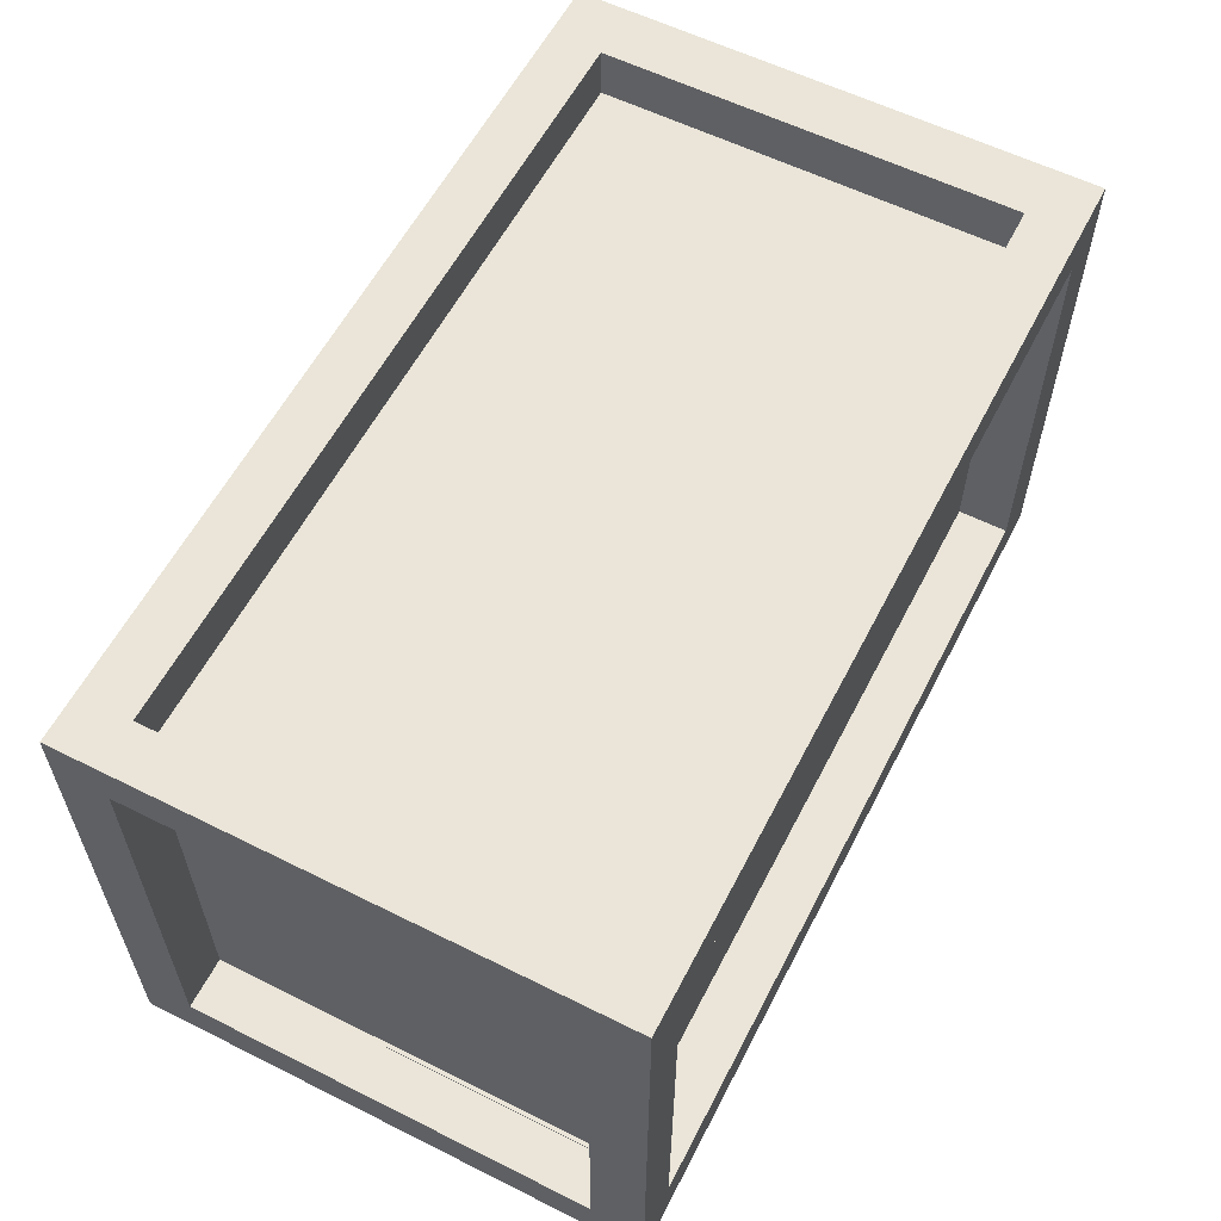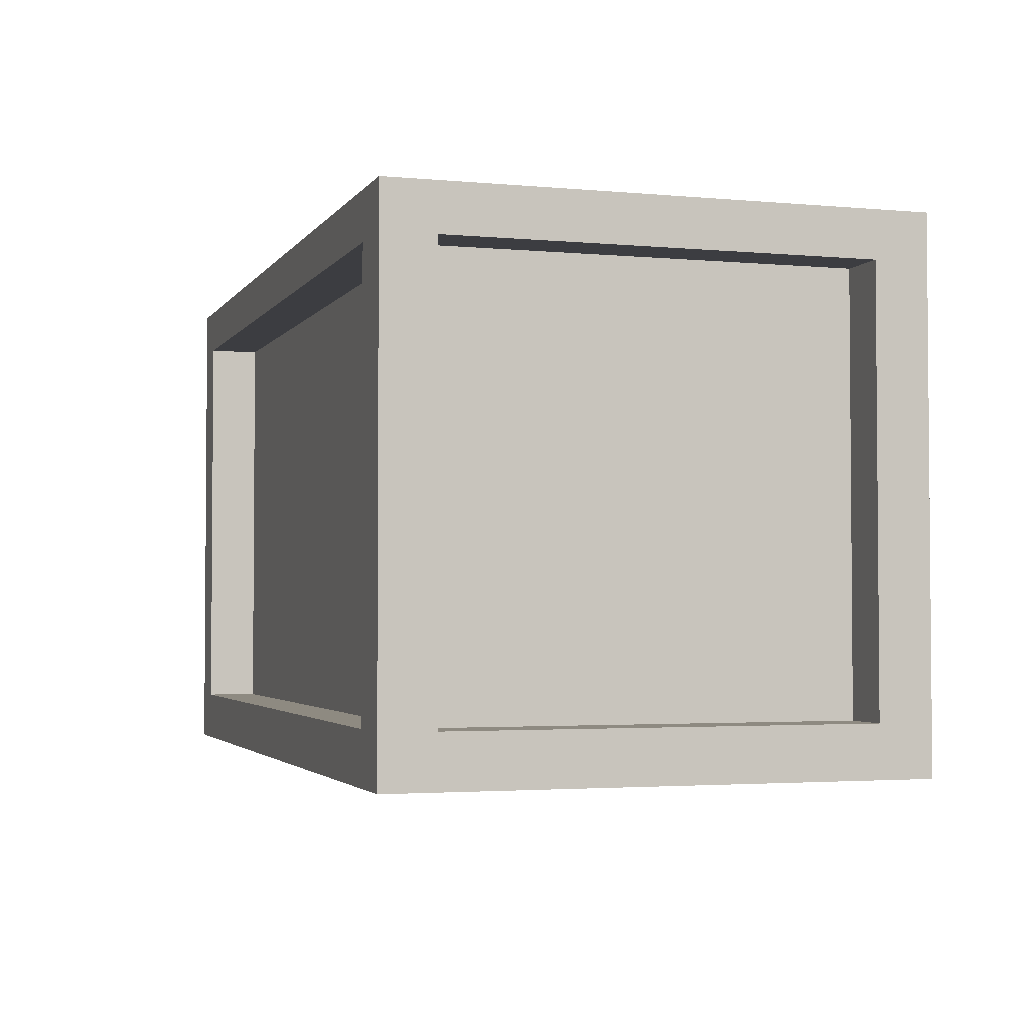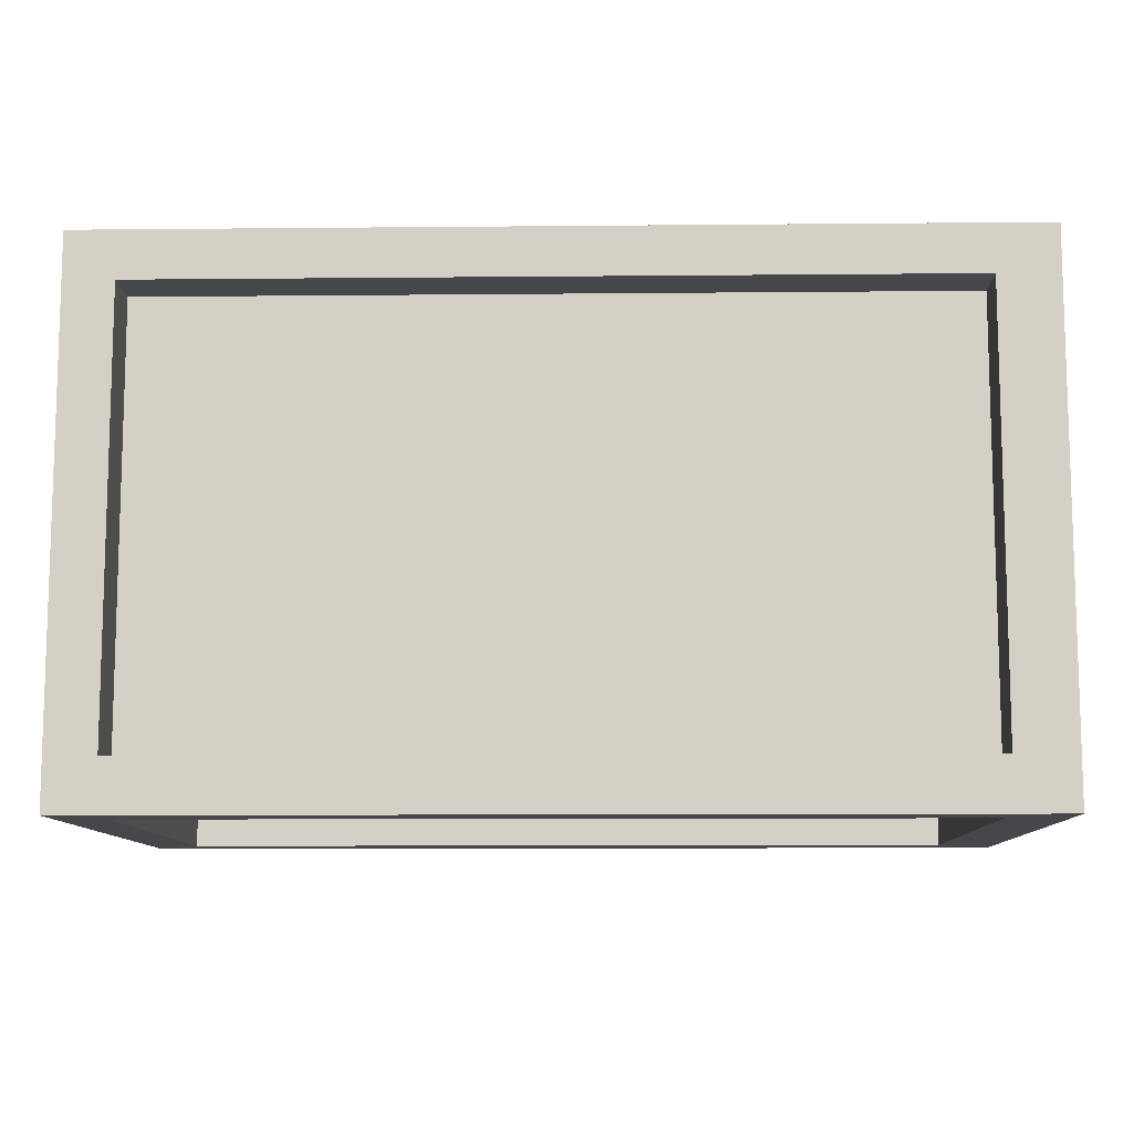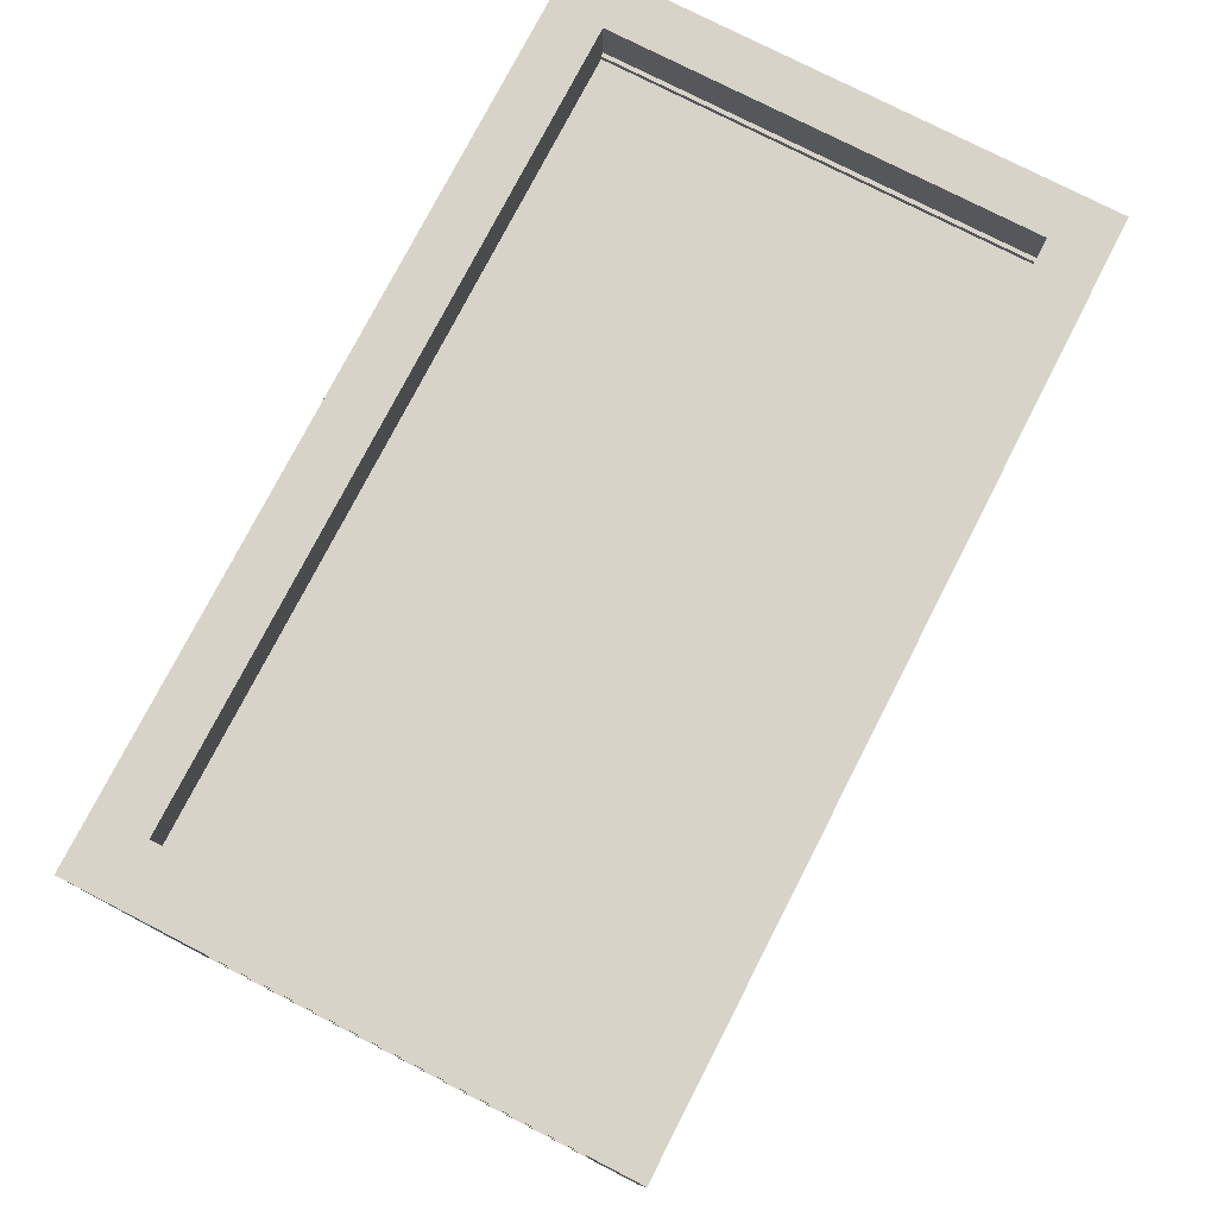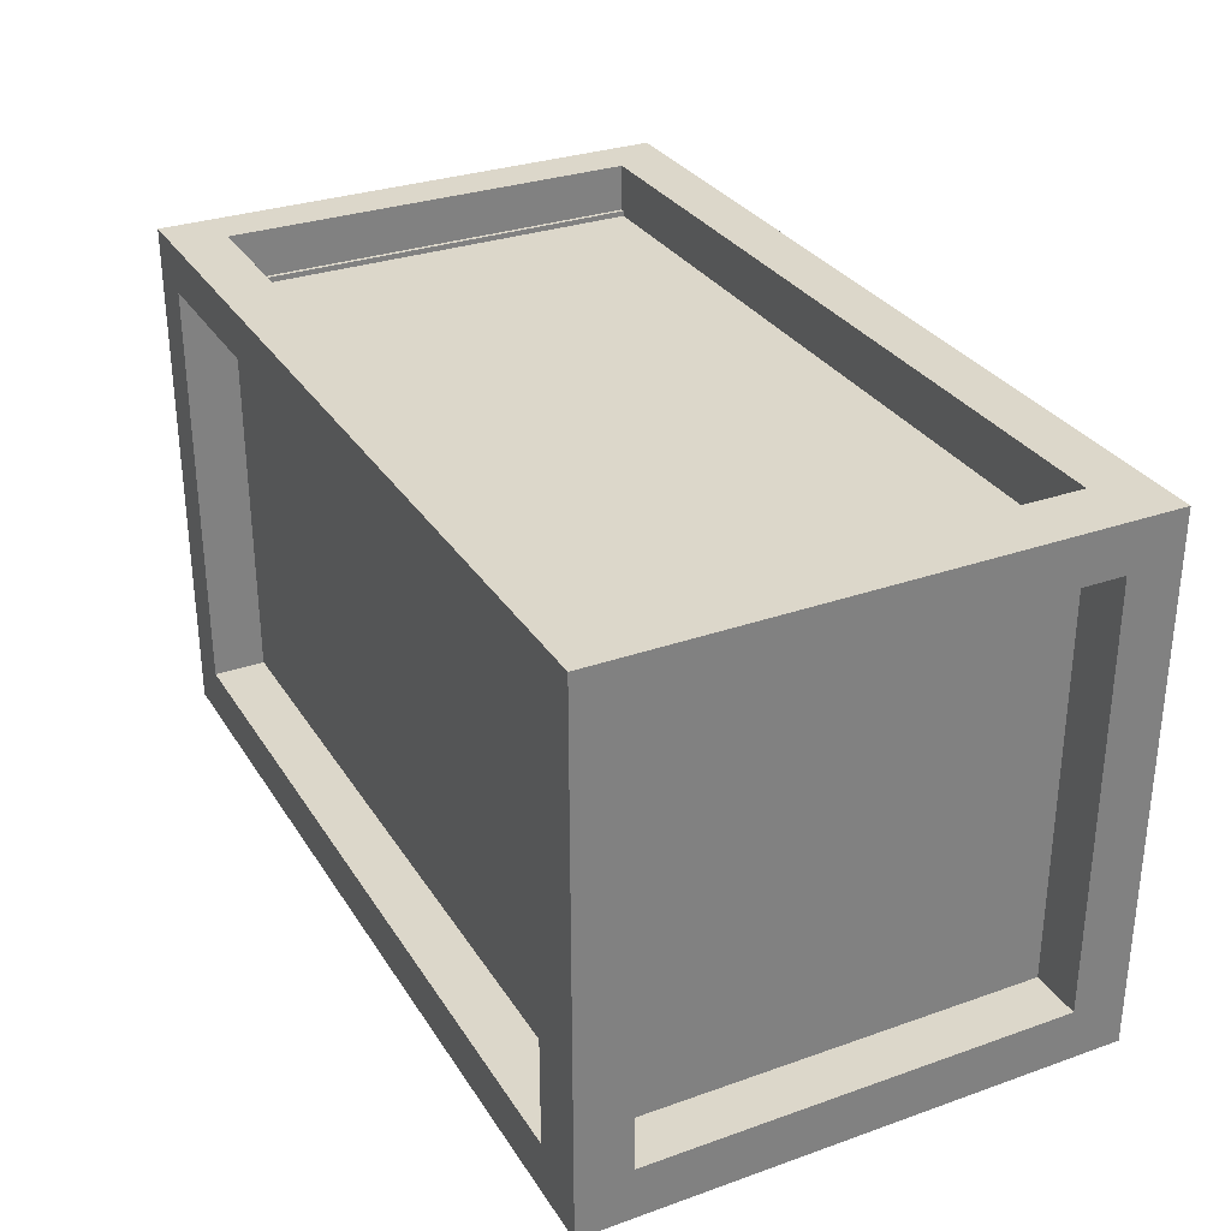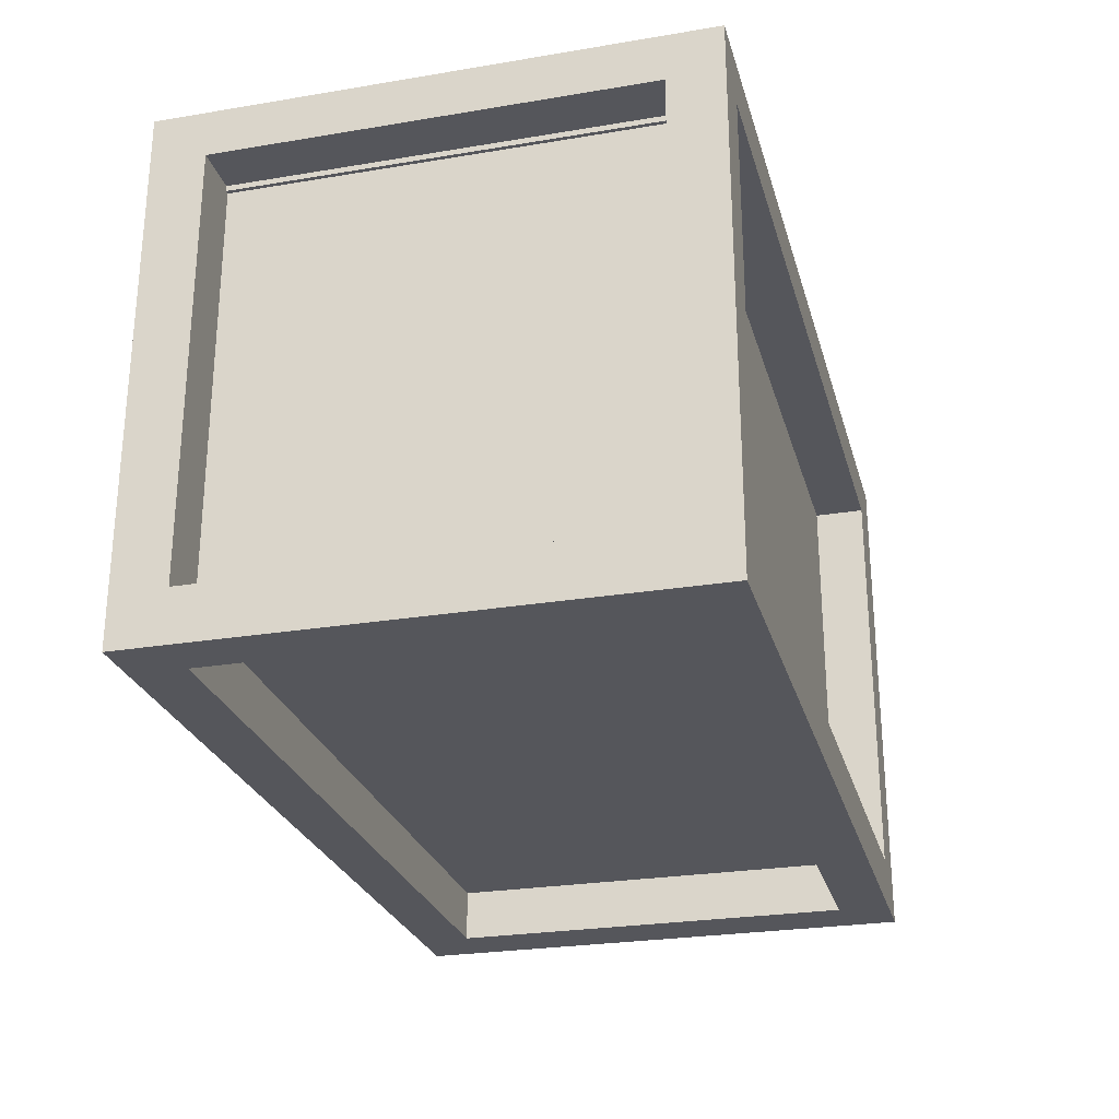
<metadata>
{"format":"obj","ext":"obj","renderer":"f3d","projection":"perspective","resolution":1024,"background":"white","views":[{"elev":58.8,"azim":-62.8,"up":"+Y"},{"elev":-2.8,"azim":72.2,"up":"+Y"},{"elev":-10.2,"azim":1.4,"up":"+Y"},{"elev":76.9,"azim":117.2,"up":"+Y"},{"elev":30.7,"azim":63.1,"up":"+Y"},{"elev":-26.2,"azim":-75.3,"up":"+Y"}]}
</metadata>
<code>
o Container
g Container
v 1.7 -1 -0.7964
v 1.7 -1 -1
v 1.7 -0.8033 -1
v 1.7 -0.8033 -0.7964
v -1.7 -0.8033 -1
v -1.7 -1 -0.7964
v -1.7 -0.8033 -0.7964
v -1.7 -1 -1
v 1.7 0.8209 -1
v 1.7 0.8209 -0.7964
v 1.7 1 -1
v 1.7 1 -0.7964
v -1.7 0.8209 -1
v -1.7 0.8209 -0.7964
v -1.7 1 -1
v -1.7 1 -0.7964
v 1.7 -1 1
v 1.7 -1 0.799
v 1.7 -0.8033 0.799
v 1.7 -0.8033 1
v -1.7 -0.8033 0.799
v -1.7 -1 1
v -1.7 -0.8033 1
v -1.7 -1 0.799
v 1.7 0.8209 0.799
v 1.7 0.8209 1
v 1.7 1 1
v 1.7 1 0.799
v -1.7 0.8209 0.799
v -1.7 0.8209 1
v -1.7 1 1
v -1.7 1 0.799
v -1.7 -1 1
v -1.516 -1 1
v -1.516 -0.8033 1
v -1.7 -0.8033 1
v -1.516 -0.8033 -1
v -1.7 -1 -1
v -1.7 -0.8033 -1
v -1.516 -1 -1
v -1.516 0.8209 1
v -1.7 0.8209 1
v -1.516 1 1
v -1.7 1 1
v -1.516 0.8209 -1
v -1.7 0.8209 -1
v -1.516 1 -1
v -1.7 1 -1
v -1.516 1 -1
v -1.7 1 -1
v -1.7 1 -0.7964
v -1.516 1 -0.7964
v -1.7 -1 -0.7964
v -1.516 -1 -1
v -1.516 -1 -0.7964
v -1.7 -1 -1
v -1.7 1 0.799
v -1.516 1 0.799
v -1.7 1 1
v -1.516 1 1
v -1.7 -1 0.799
v -1.516 -1 0.799
v -1.7 -1 1
v -1.516 -1 1
v 1.476 -1 1
v 1.476 -0.8033 1
v 1.7 -1 1
v 1.7 -0.8033 1
v 1.476 -0.8033 -1
v 1.476 -1 -1
v 1.7 -0.8033 -1
v 1.7 -1 -1
v 1.476 0.8209 1
v 1.7 0.8209 1
v 1.476 1 1
v 1.7 1 1
v 1.476 0.8209 -1
v 1.7 0.8209 -1
v 1.476 1 -1
v 1.7 1 -1
v 1.7 1 -1
v 1.476 1 -1
v 1.476 1 -0.7964
v 1.7 1 -0.7964
v 1.476 -1 -0.7964
v 1.7 -1 -1
v 1.7 -1 -0.7964
v 1.476 -1 -1
v 1.476 1 0.799
v 1.7 1 0.799
v 1.476 1 1
v 1.7 1 1
v 1.476 -1 0.799
v 1.7 -1 0.799
v 1.476 -1 1
v 1.7 -1 1
v -1.516 0.8209 -1
v 1.476 0.8209 -1
v -1.516 0.8209 -0.8
v 1.476 0.8209 -0.8
v 1.476 0.8209 -1
v 1.476 -0.8033 -1
v 1.476 0.8209 -0.8
v 1.476 -0.8033 -0.8
v 1.476 -0.8033 -1
v -1.516 -0.8033 -1
v 1.476 -0.8033 -0.8
v -1.516 -0.8033 -0.8
v -1.516 -0.8033 -1
v -1.516 0.8209 -1
v -1.516 -0.8033 -0.8
v -1.516 0.8209 -0.8
v -1.7 -0.8033 0.799
v -1.7 0.8209 0.799
v -1.5 -0.8033 0.799
v -1.5 0.8209 0.799
v -1.7 0.8209 0.799
v -1.7 0.8209 -0.7964
v -1.5 0.8209 0.799
v -1.5 0.8209 -0.7964
v -1.7 0.8209 -0.7964
v -1.7 -0.8033 -0.7964
v -1.5 0.8209 -0.7964
v -1.5 -0.8033 -0.7964
v -1.7 -0.8033 -0.7964
v -1.7 -0.8033 0.799
v -1.5 -0.8033 -0.7964
v -1.5 -0.8033 0.799
v -1.516 -0.8033 1
v 1.476 -0.8033 1
v -1.516 -0.8033 0.8
v 1.476 -0.8033 0.8
v -1.516 0.8209 1
v -1.516 -0.8033 1
v -1.516 0.8209 0.8
v -1.516 -0.8033 0.8
v 1.476 -0.8033 1
v 1.476 0.8209 1
v 1.476 -0.8033 0.8
v 1.476 0.8209 0.8
v 1.476 0.8209 1
v -1.516 0.8209 1
v 1.476 0.8209 0.8
v -1.516 0.8209 0.8
v 1.7 -0.8033 0.799
v 1.7 -0.8033 -0.7964
v 1.5 -0.8033 0.799
v 1.5 -0.8033 -0.7964
v 1.7 -0.8033 -0.7964
v 1.7 0.8209 -0.7964
v 1.5 -0.8033 -0.7964
v 1.5 0.8209 -0.7964
v 1.7 0.8209 0.799
v 1.7 -0.8033 0.799
v 1.5 0.8209 0.799
v 1.5 -0.8033 0.799
v 1.7 0.8209 -0.7964
v 1.7 0.8209 0.799
v 1.5 0.8209 -0.7964
v 1.5 0.8209 0.799
v 1.476 1 -0.7964
v -1.516 1 -0.7964
v 1.476 0.8 -0.7964
v -1.516 0.8 -0.7964
v -1.516 1 -0.7964
v -1.516 1 0.799
v -1.516 0.8 -0.7964
v -1.516 0.8 0.799
v 1.476 1 0.799
v 1.476 1 -0.7964
v 1.476 0.8 0.799
v 1.476 0.8 -0.7964
v -1.516 1 0.799
v 1.476 1 0.799
v -1.516 0.8 0.799
v 1.476 0.8 0.799
v 1.476 -1 -0.7964
v 1.476 -1 0.799
v 1.476 -0.8 -0.7964
v 1.476 -0.8 0.799
v 1.476 -1 0.799
v -1.516 -1 0.799
v 1.476 -0.8 0.799
v -1.516 -0.8 0.799
v -1.516 -1 0.799
v -1.516 -1 -0.7964
v -1.516 -0.8 0.799
v -1.516 -0.8 -0.7964
v -1.516 -1 -0.7964
v 1.476 -1 -0.7964
v -1.516 -0.8 -0.7964
v 1.476 -0.8 -0.7964
v 1.5 -0.8033 0.799
v 1.5 -0.8033 -0.7964
v 1.5 0.8209 -0.7964
v 1.5 0.8209 0.799
v -1.5 0.8209 -0.7964
v -1.5 -0.8033 0.799
v -1.5 0.8209 0.799
v -1.5 -0.8033 -0.7964
v -1.516 -0.8033 0.8
v 1.476 -0.8033 0.8
v -1.516 0.8209 0.8
v 1.476 0.8209 0.8
v -1.516 0.8209 -0.8
v 1.476 0.8209 -0.8
v 1.476 -0.8033 -0.8
v -1.516 -0.8033 -0.8
v 1.476 0.8 -0.7964
v -1.516 0.8 -0.7964
v -1.516 0.8 0.799
v 1.476 0.8 0.799
v -1.516 -0.8 0.799
v 1.476 -0.8 -0.7964
v 1.476 -0.8 0.799
v -1.516 -0.8 -0.7964
g Container_0
f 1 2 3
f 4 1 3
f 5 6 7
f 5 8 6
f 4 3 9
f 10 4 9
f 10 9 11
f 12 10 11
f 13 7 14
f 13 5 7
f 15 14 16
f 15 13 14
f 17 18 19
f 20 17 19
f 18 1 4
f 19 18 4
f 21 22 23
f 21 24 22
f 7 24 21
f 7 6 24
f 20 19 25
f 26 20 25
f 26 25 27
f 25 28 27
f 25 10 28
f 10 12 28
f 29 23 30
f 29 21 23
f 31 32 29
f 31 29 30
f 32 16 14
f 32 14 29
f 33 34 35
f 36 33 35
f 37 38 39
f 37 40 38
f 36 35 41
f 42 36 41
f 42 41 43
f 44 42 43
f 45 39 46
f 45 37 39
f 47 46 48
f 47 45 46
f 49 50 51
f 52 49 51
f 53 54 55
f 53 56 54
f 52 51 57
f 58 52 57
f 58 57 59
f 60 58 59
f 61 55 62
f 61 53 55
f 63 62 64
f 63 61 62
f 34 65 66
f 35 34 66
f 65 67 68
f 66 65 68
f 69 40 37
f 69 70 40
f 71 70 69
f 71 72 70
f 66 68 73
f 68 74 73
f 41 73 75
f 43 41 75
f 73 74 76
f 75 73 76
f 77 78 71
f 77 71 69
f 79 45 47
f 79 77 45
f 80 77 79
f 80 78 77
f 81 82 83
f 84 81 83
f 82 49 52
f 83 82 52
f 85 86 87
f 85 88 86
f 55 88 85
f 55 54 88
f 84 83 89
f 90 84 89
f 90 89 91
f 92 90 91
f 89 58 60
f 91 89 60
f 93 87 94
f 93 85 87
f 95 94 96
f 95 93 94
f 64 93 95
f 64 62 93
f 97 98 99
f 98 100 99
f 101 102 103
f 102 104 103
f 105 106 107
f 106 108 107
f 109 110 111
f 110 112 111
f 113 114 115
f 114 116 115
f 117 118 119
f 118 120 119
f 121 122 123
f 122 124 123
f 125 126 127
f 126 128 127
f 129 130 131
f 130 132 131
f 133 134 135
f 134 136 135
f 137 138 139
f 138 140 139
f 141 142 143
f 142 144 143
f 145 146 147
f 146 148 147
f 149 150 151
f 150 152 151
f 153 154 155
f 154 156 155
f 157 158 159
f 158 160 159
f 161 162 163
f 162 164 163
f 165 166 167
f 166 168 167
f 169 170 171
f 170 172 171
f 173 174 175
f 174 176 175
f 177 178 179
f 178 180 179
f 181 182 183
f 182 184 183
f 185 186 187
f 186 188 187
f 189 190 191
f 190 192 191
g Container_1
f 193 194 195
f 196 193 195
f 197 198 199
f 197 200 198
f 201 202 203
f 202 204 203
f 205 206 207
f 205 207 208
f 209 210 211
f 212 209 211
f 213 214 215
f 213 216 214

</code>
